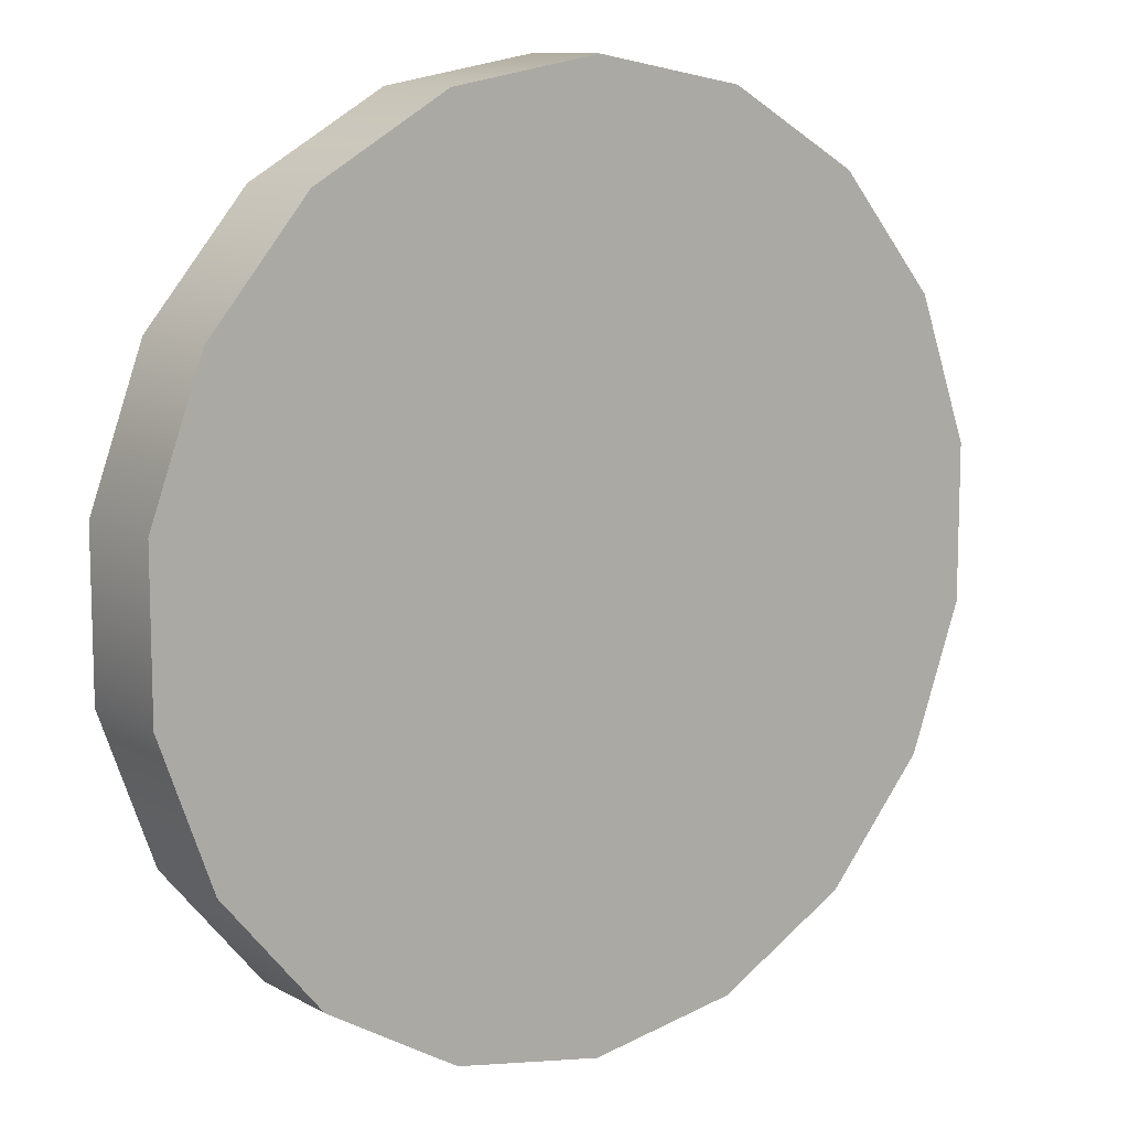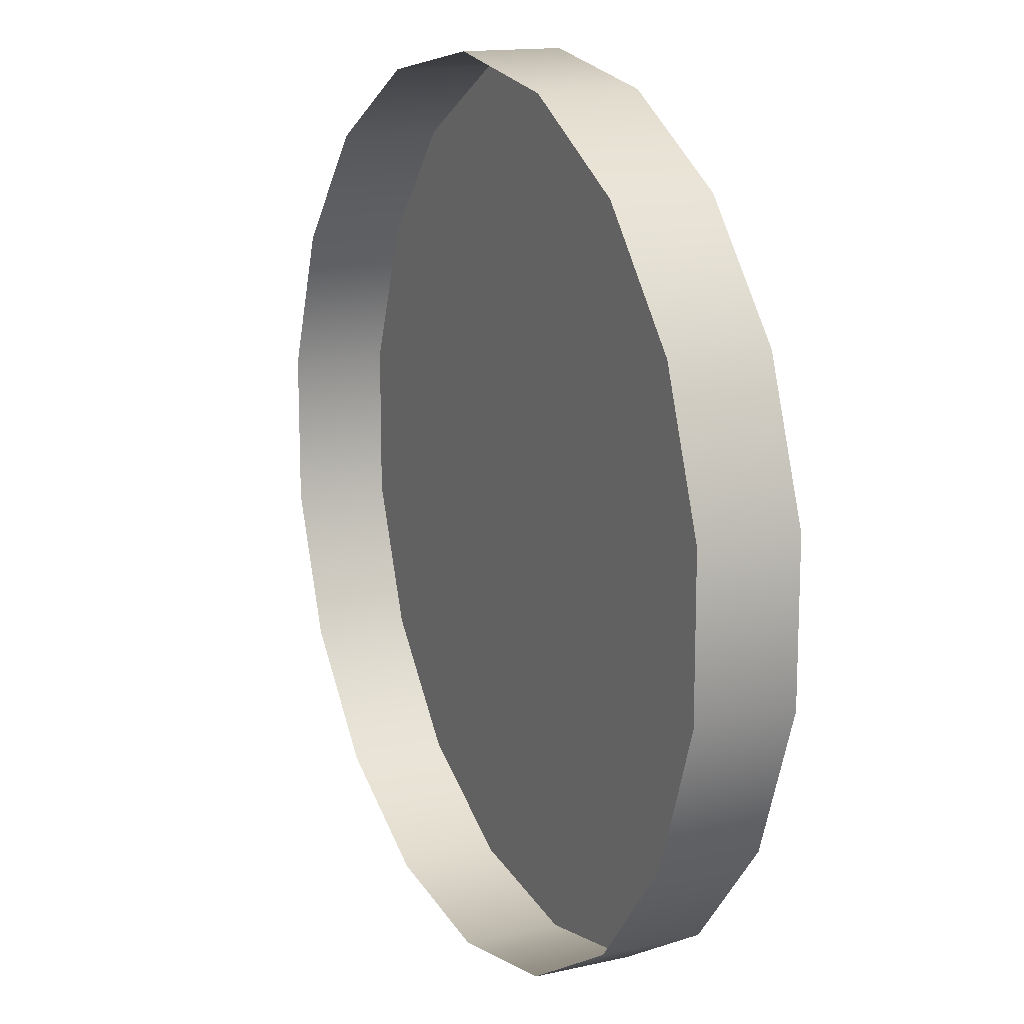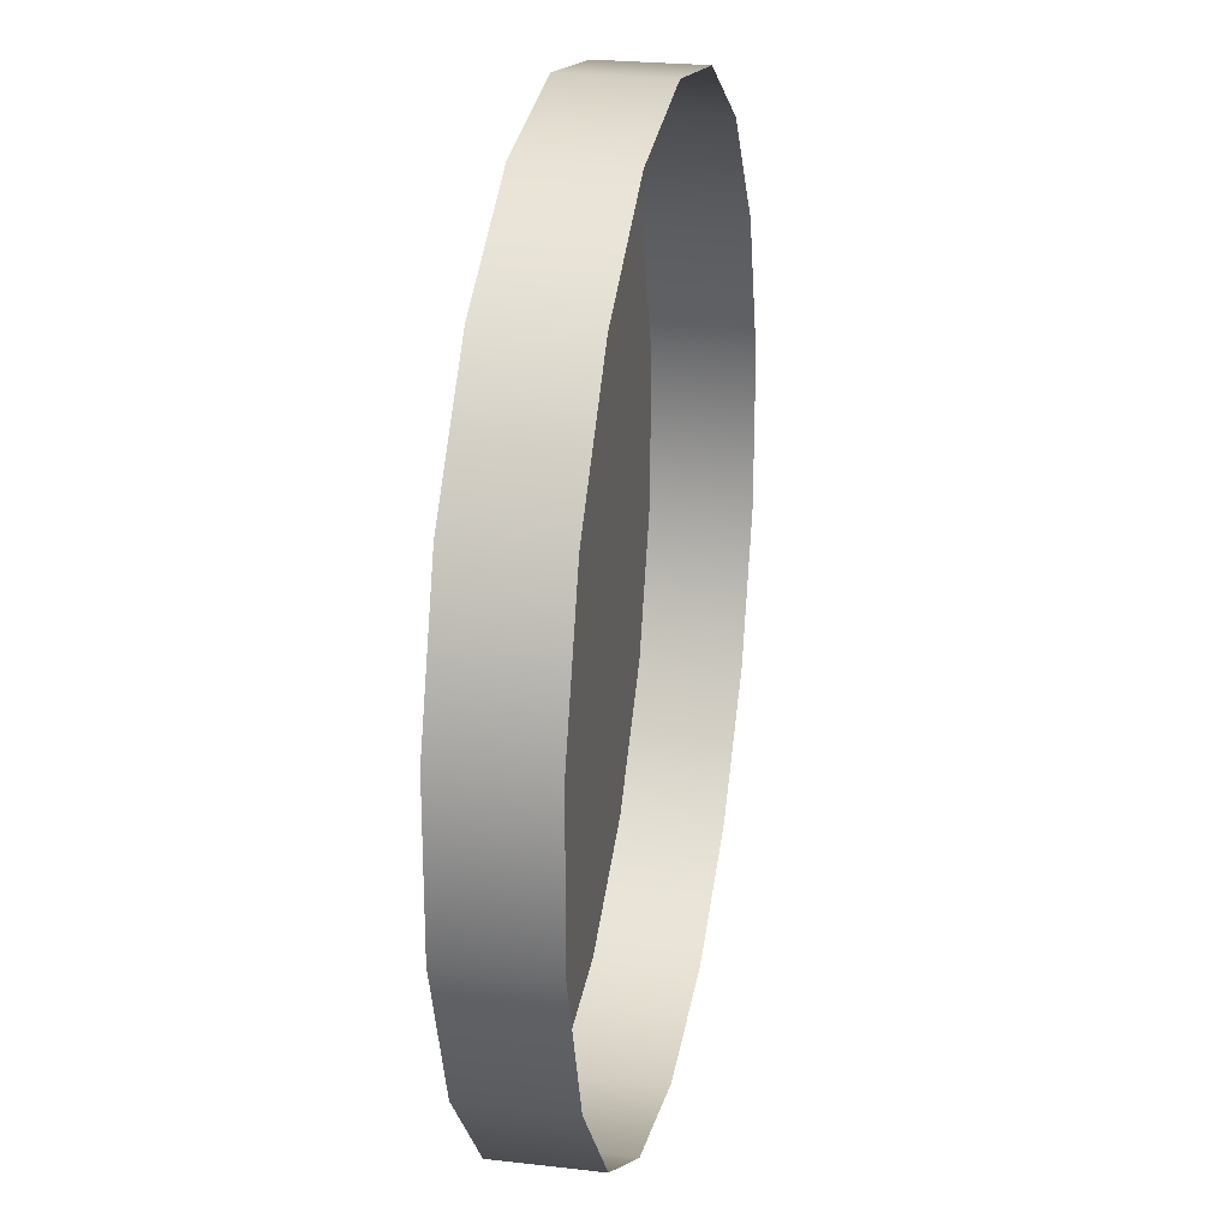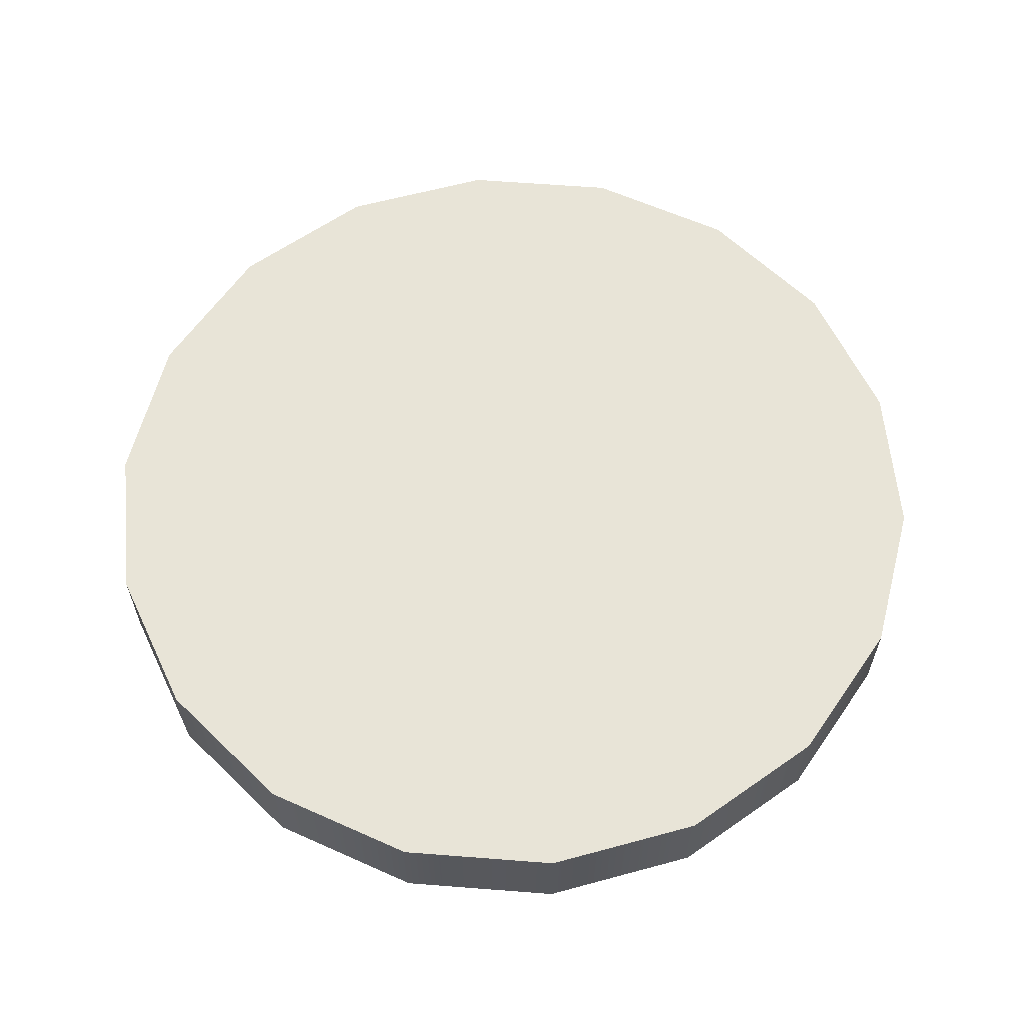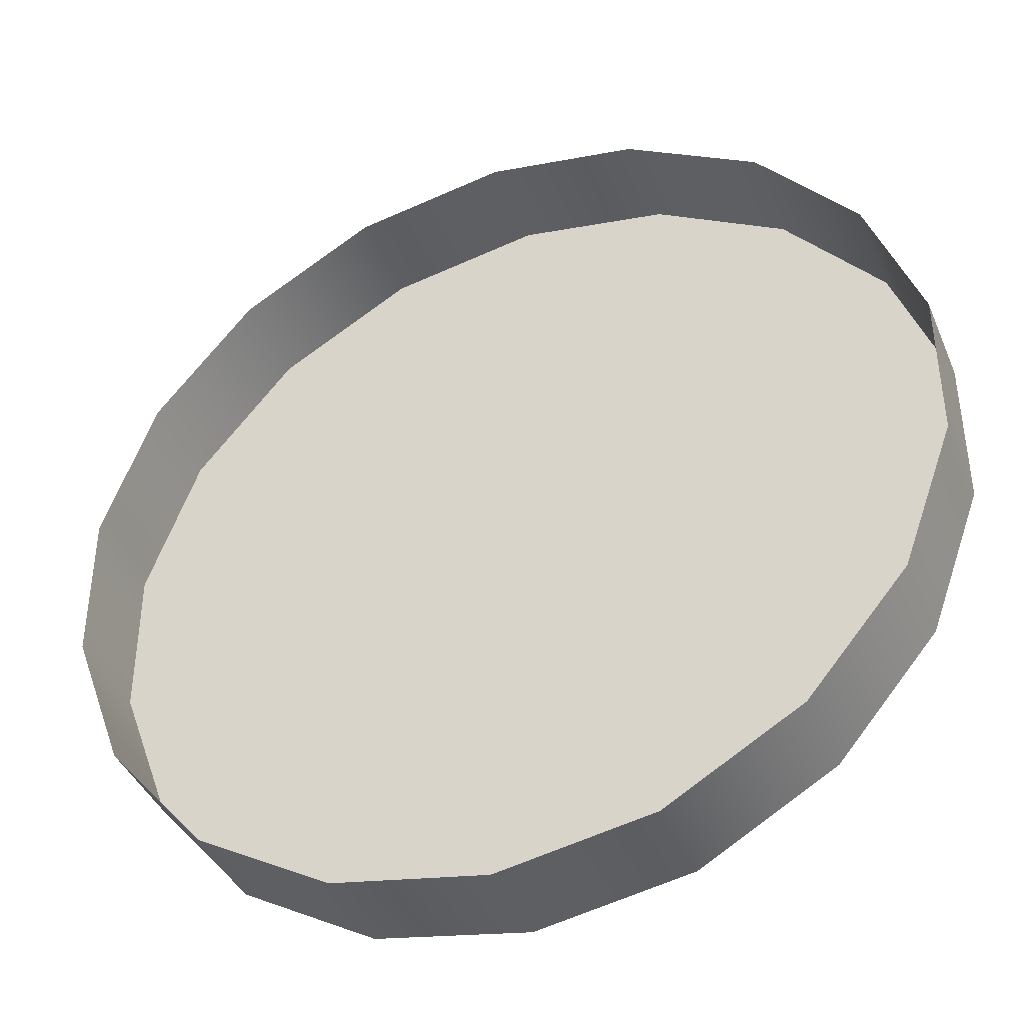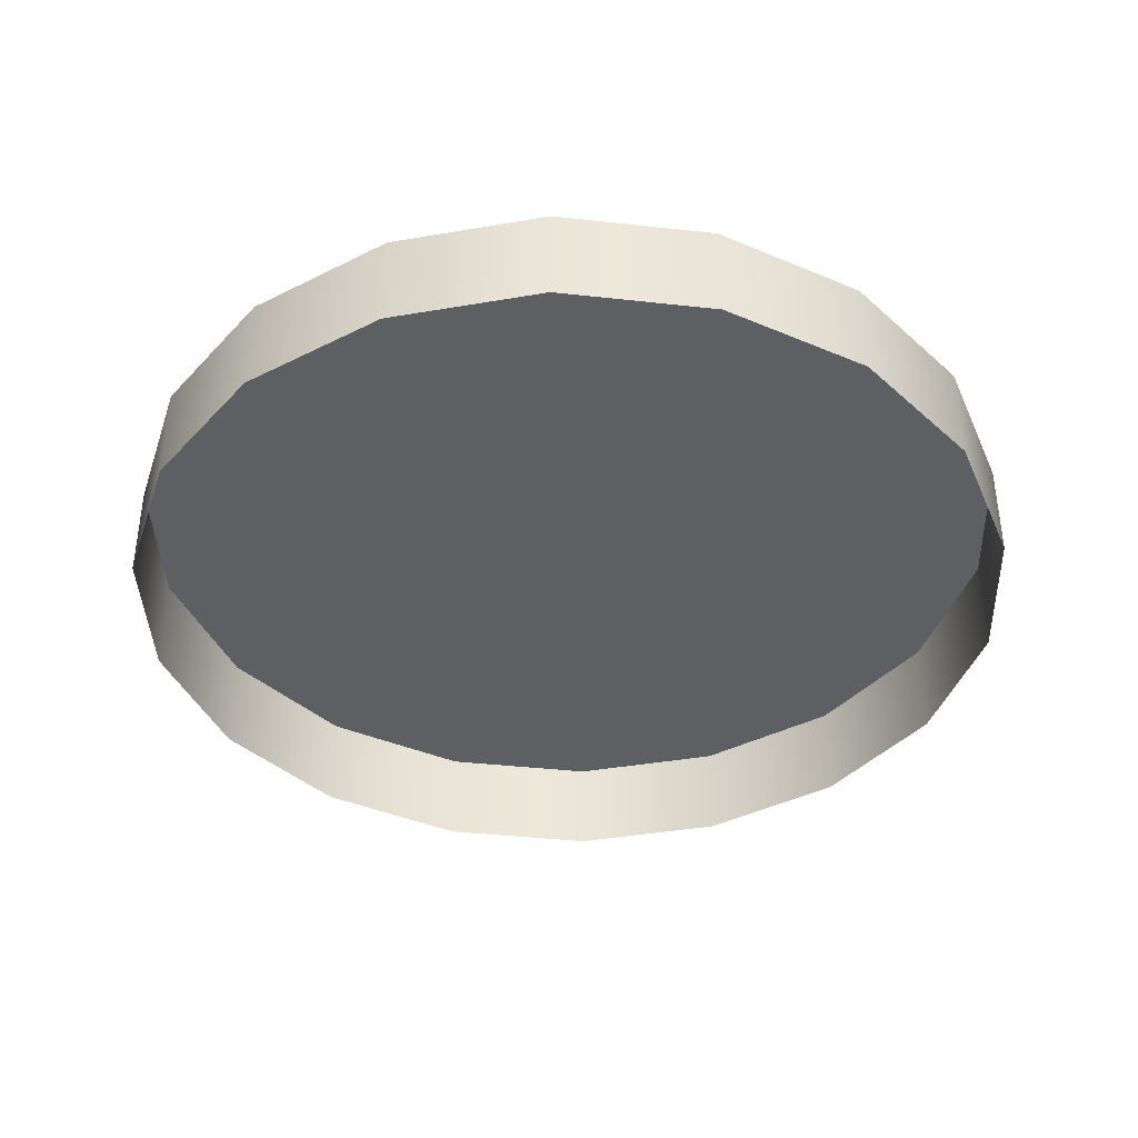
<metadata>
{"format":"obj","ext":"obj","renderer":"f3d","projection":"perspective","resolution":1024,"background":"white","views":[{"elev":10.6,"azim":143.2,"up":"+Z"},{"elev":14.5,"azim":63.7,"up":"+Z"},{"elev":24.4,"azim":-79.2,"up":"+Z"},{"elev":61.2,"azim":114.5,"up":"+Y"},{"elev":-40.8,"azim":21.5,"up":"+Z"},{"elev":-39.5,"azim":82.1,"up":"+Y"}]}
</metadata>
<code>
v 0.009501 -0.007038 0.01845
v 0.01418 -0.007042 0.02403
v 0.01361 -0.007042 0.02558
v 0.01255 -0.007041 0.02684
v 0.01112 -0.00704 0.02767
v 0.005383 -0.007036 0.02558
v 0.007872 -0.007038 0.02767
v 0.01362 -0.007042 0.02083
v 0.01113 -0.00704 0.01874
v 0.01256 -0.007041 0.01956
v 0.00482 -0.007035 0.02237
v 0.007876 -0.007037 0.01874
v 0.006446 -0.007036 0.01956
v 0.005385 -0.007036 0.02082
v 0.01418 -0.007042 0.02238
v 0.004819 -0.007035 0.02402
v 0.009498 -0.007039 0.02795
v 0.006443 -0.007037 0.02684
v 0.004821 -0.005974 0.02237
v 0.007877 -0.005976 0.01874
v 0.006447 -0.005975 0.01956
v 0.005386 -0.005974 0.02082
v 0.009502 -0.005977 0.01845
v 0.01113 -0.005978 0.01874
v 0.01256 -0.005979 0.01956
v 0.01418 -0.005981 0.02238
v 0.01362 -0.00598 0.02083
v 0.005384 -0.005974 0.02558
v 0.007873 -0.005976 0.02767
v 0.009499 -0.005978 0.02795
v 0.006444 -0.005975 0.02684
v 0.00482 -0.005974 0.02402
v 0.01362 -0.00598 0.02558
v 0.01255 -0.00598 0.02684
v 0.01112 -0.005979 0.02767
v 0.01418 -0.005981 0.02403
f 29 30 35
f 24 23 20
f 10 9 25
f 9 24 25
f 26 27 19
f 27 22 19
f 24 9 23
f 9 1 23
f 12 20 1
f 20 23 1
f 29 35 31
f 35 34 31
f 13 21 12
f 21 20 12
f 31 34 28
f 34 33 28
f 11 19 14
f 19 22 14
f 19 32 26
f 32 36 26
f 14 22 13
f 22 21 13
f 32 28 36
f 28 33 36
f 36 33 2
f 33 3 2
f 18 31 6
f 31 28 6
f 27 26 8
f 26 15 8
f 7 17 29
f 17 30 29
f 26 36 15
f 36 2 15
f 31 18 29
f 18 7 29
f 25 27 10
f 27 8 10
f 35 30 5
f 30 17 5
f 16 32 11
f 32 19 11
f 33 34 3
f 34 4 3
f 25 21 27
f 21 22 27
f 6 28 16
f 28 32 16
f 34 35 4
f 35 5 4
f 24 20 25
f 20 21 25

</code>
